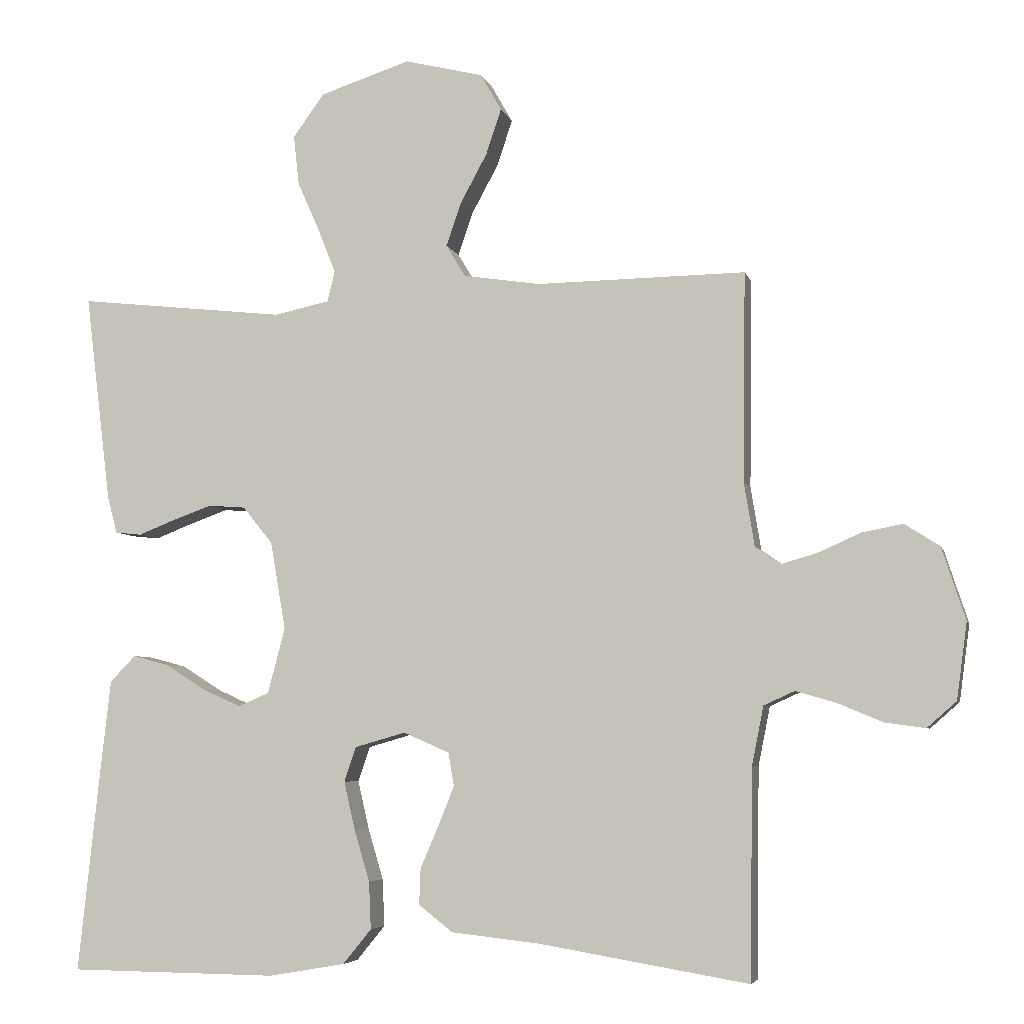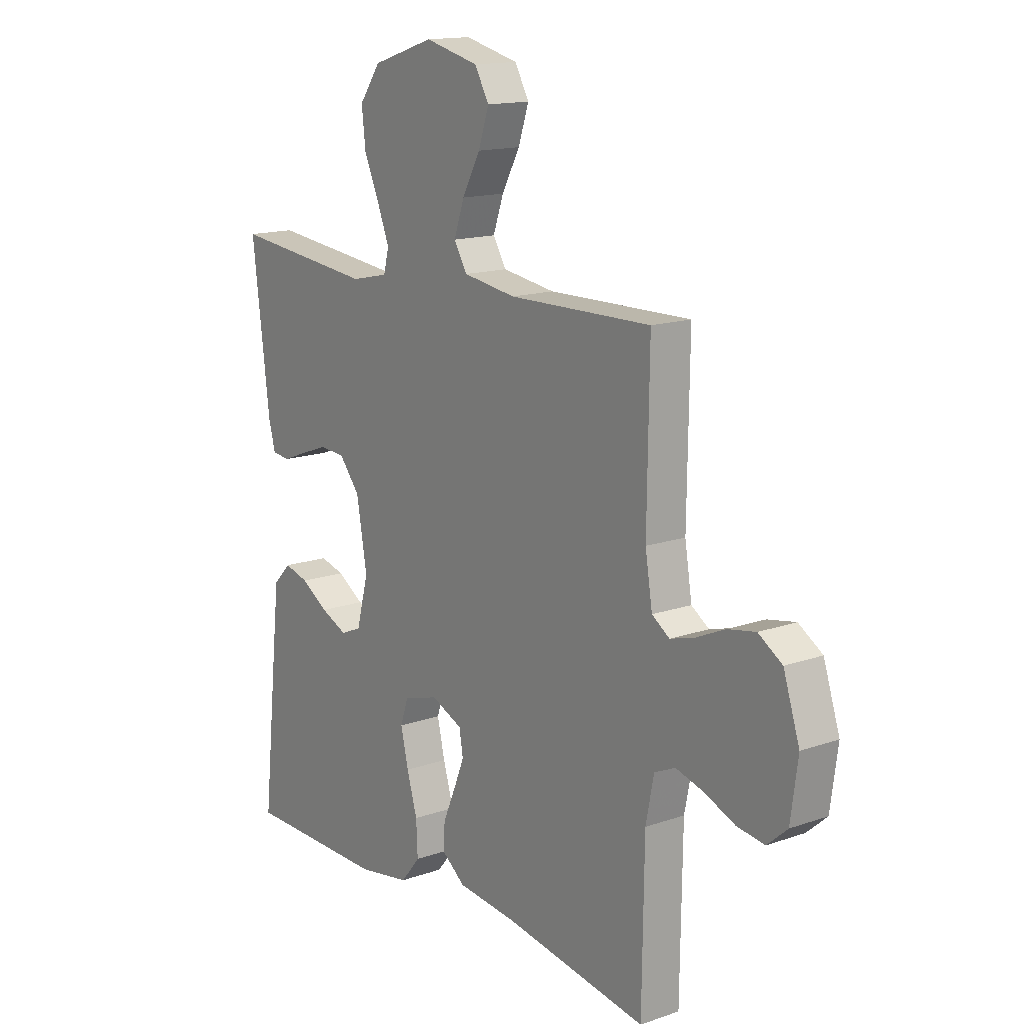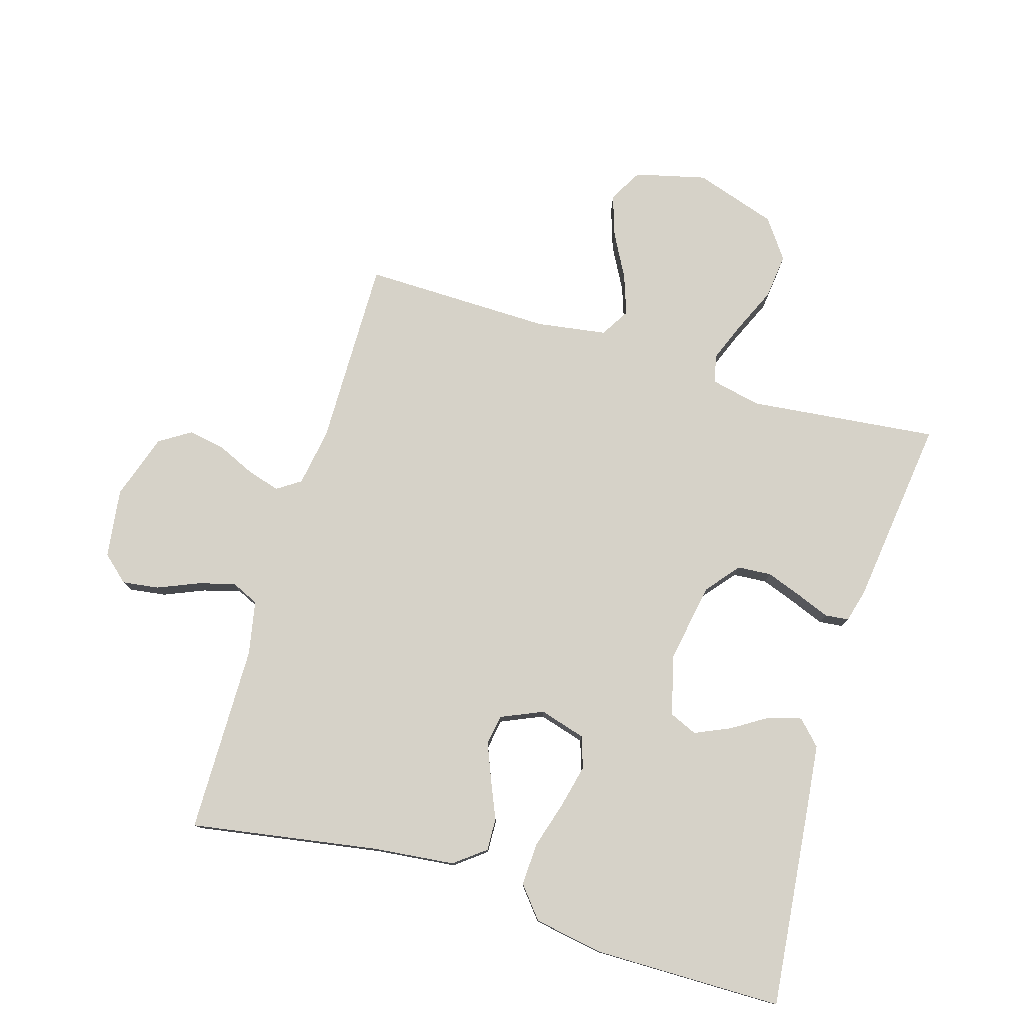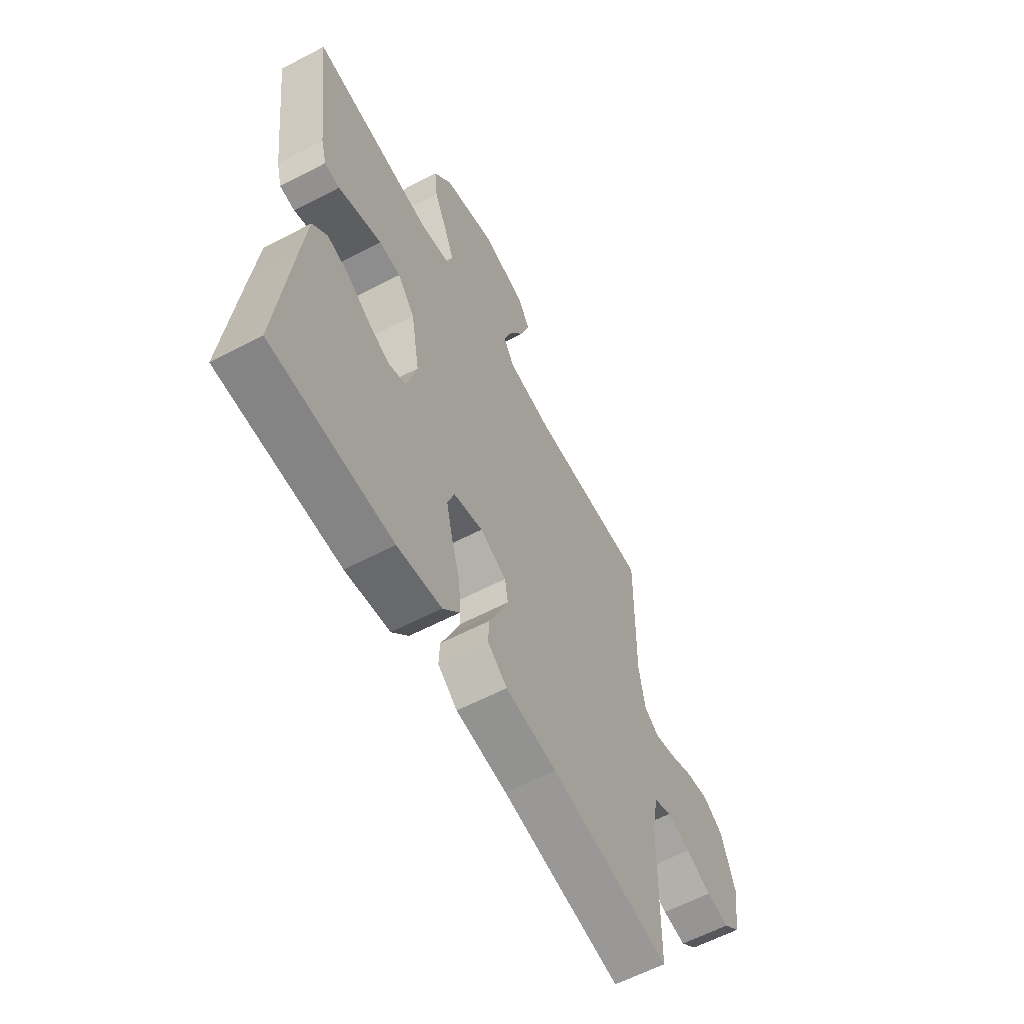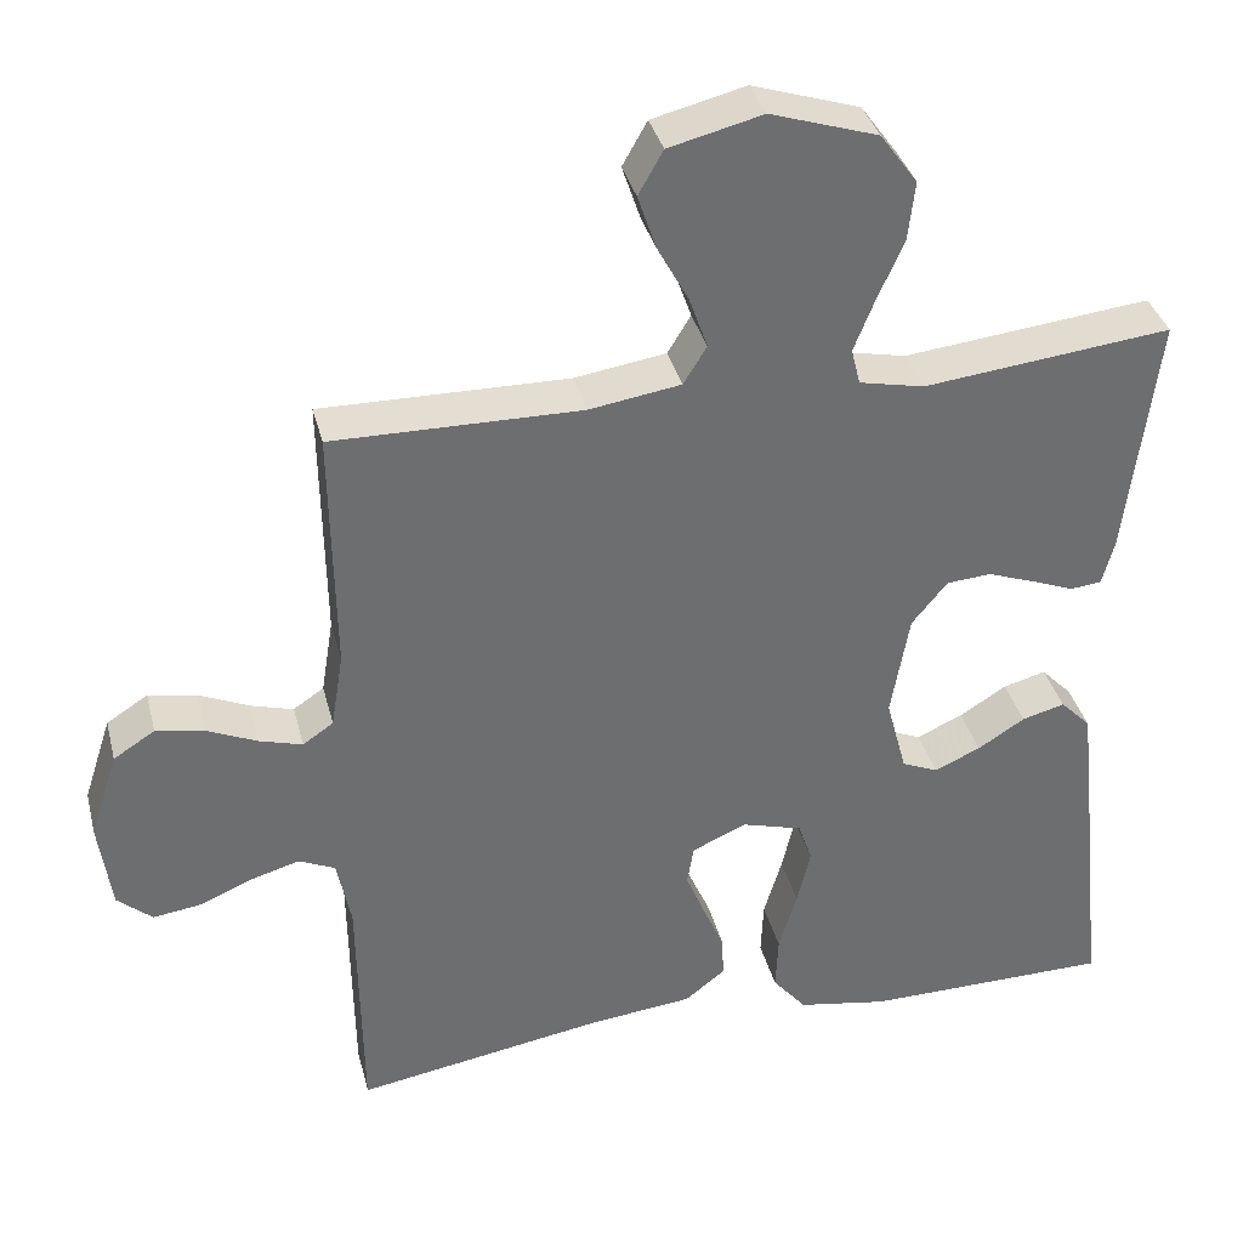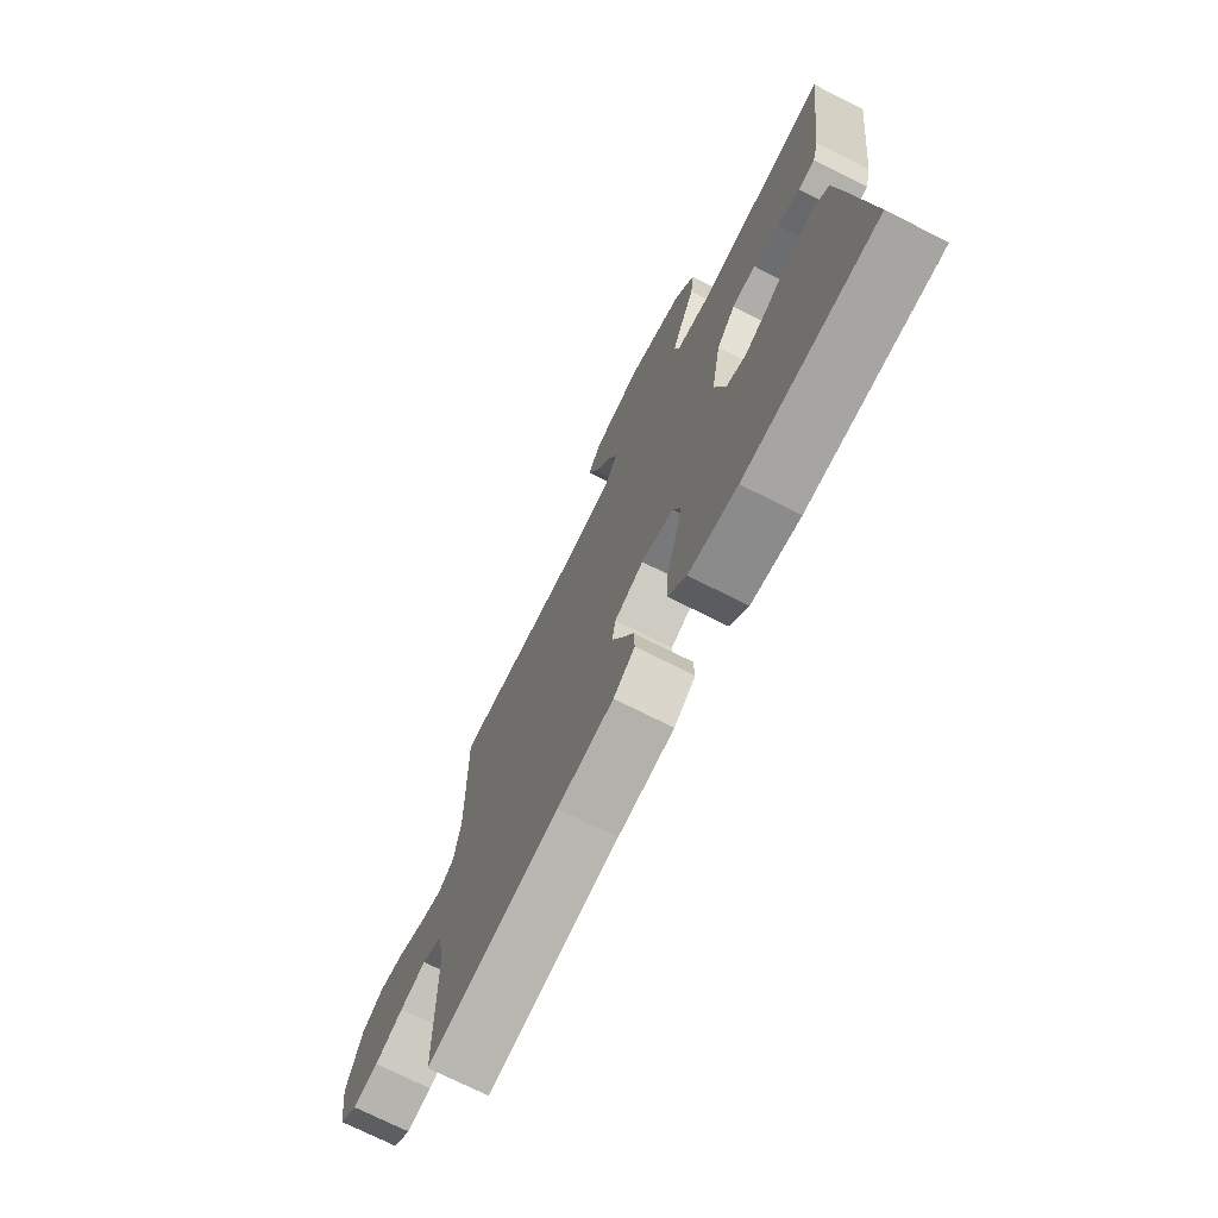
<metadata>
{"format":"obj","ext":"obj","renderer":"f3d","projection":"perspective","resolution":1024,"background":"white","views":[{"elev":-5.4,"azim":13.3,"up":"+Z"},{"elev":14.9,"azim":53.1,"up":"+Z"},{"elev":77.9,"azim":-163.2,"up":"+Y"},{"elev":-61.1,"azim":-62.0,"up":"+Z"},{"elev":36.2,"azim":166.0,"up":"+Z"},{"elev":-73.2,"azim":-116.7,"up":"+Z"}]}
</metadata>
<code>
v -0.5 0.07 -0.5
v -0.468 0.07 -0.2
v -0.454 0.07 -0.076
v -0.417 0.07 -0.038
v -0.365 0.07 -0.052
v -0.308 0.07 -0.088
v -0.252 0.07 -0.113
v -0.208 0.07 -0.094
v -0.183 0.07 0
v -0.205 0.07 0.127
v -0.248 0.07 0.18
v -0.302 0.07 0.184
v -0.36 0.07 0.163
v -0.411 0.07 0.143
v -0.449 0.07 0.147
v -0.463 0.07 0.2
v -0.5 0.07 0.5
v -0.2 0.07 0.467
v -0.121 0.07 0.484
v -0.11 0.07 0.528
v -0.135 0.07 0.591
v -0.167 0.07 0.663
v -0.175 0.07 0.735
v -0.13 0.07 0.797
v 0 0.07 0.839
v 0.113 0.07 0.811
v 0.143 0.07 0.758
v 0.121 0.07 0.692
v 0.083 0.07 0.622
v 0.061 0.07 0.559
v 0.089 0.07 0.513
v 0.2 0.07 0.496
v 0.5 0.07 0.5
v 0.496 0.07 0.2
v 0.511 0.07 0.108
v 0.548 0.07 0.083
v 0.6 0.07 0.098
v 0.66 0.07 0.125
v 0.719 0.07 0.136
v 0.769 0.07 0.104
v 0.803 0.07 0
v 0.788 0.07 -0.11
v 0.746 0.07 -0.147
v 0.688 0.07 -0.139
v 0.624 0.07 -0.112
v 0.565 0.07 -0.095
v 0.521 0.07 -0.115
v 0.504 0.07 -0.2
v 0.5 0.07 -0.5
v 0.2 0.07 -0.45
v 0.072 0.07 -0.436
v 0.023 0.07 -0.398
v 0.025 0.07 -0.346
v 0.051 0.07 -0.286
v 0.074 0.07 -0.229
v 0.066 0.07 -0.181
v 0 0.07 -0.152
v -0.073 0.07 -0.173
v -0.09 0.07 -0.223
v -0.074 0.07 -0.292
v -0.052 0.07 -0.366
v -0.049 0.07 -0.434
v -0.09 0.07 -0.484
v -0.2 0.07 -0.503
v -0.5 0 -0.5
v -0.468 0 -0.2
v -0.454 0 -0.076
v -0.417 0 -0.038
v -0.365 0 -0.052
v -0.308 0 -0.088
v -0.252 0 -0.113
v -0.208 0 -0.094
v -0.183 0 0
v -0.205 0 0.127
v -0.248 0 0.18
v -0.302 0 0.184
v -0.36 0 0.163
v -0.411 0 0.143
v -0.449 0 0.147
v -0.463 0 0.2
v -0.5 0 0.5
v -0.2 0 0.467
v -0.121 0 0.484
v -0.11 0 0.528
v -0.135 0 0.591
v -0.167 0 0.663
v -0.175 0 0.735
v -0.13 0 0.797
v 0 0 0.839
v 0.113 0 0.811
v 0.143 0 0.758
v 0.121 0 0.692
v 0.083 0 0.622
v 0.061 0 0.559
v 0.089 0 0.513
v 0.2 0 0.496
v 0.5 0 0.5
v 0.496 0 0.2
v 0.511 0 0.108
v 0.548 0 0.083
v 0.6 0 0.098
v 0.66 0 0.125
v 0.719 0 0.136
v 0.769 0 0.104
v 0.803 0 0
v 0.788 0 -0.11
v 0.746 0 -0.147
v 0.688 0 -0.139
v 0.624 0 -0.112
v 0.565 0 -0.095
v 0.521 0 -0.115
v 0.504 0 -0.2
v 0.5 0 -0.5
v 0.2 0 -0.45
v 0.072 0 -0.436
v 0.023 0 -0.398
v 0.025 0 -0.346
v 0.051 0 -0.286
v 0.074 0 -0.229
v 0.066 0 -0.181
v 0 0 -0.152
v -0.073 0 -0.173
v -0.09 0 -0.223
v -0.074 0 -0.292
v -0.052 0 -0.366
v -0.049 0 -0.434
v -0.09 0 -0.484
v -0.2 0 -0.503
f 60 61 62 63
f 59 60 63 64
f 58 59 64 1
f 51 52 53 54
f 50 51 54 55
f 48 49 50 55
f 47 48 55 56
f 42 43 44 45
f 42 45 46
f 41 42 46
f 40 41 46
f 37 38 39 40
f 36 37 40 46
f 35 36 46 47
f 32 33 34
f 31 32 34 35
f 26 27 28 29
f 26 29 30
f 25 26 30
f 24 25 30
f 21 22 23 24
f 20 21 24 30
f 19 20 30 31
f 15 16 17 18
f 13 14 15 18
f 12 13 18 19
f 11 12 19 31
f 3 4 5 6
f 3 6 7
f 58 1 2 3
f 58 3 7
f 57 58 7 8
f 35 47 56 57
f 35 57 8 9
f 10 11 31 35
f 9 10 35
f 127 126 125 124
f 128 127 124 123
f 65 128 123 122
f 118 117 116 115
f 119 118 115 114
f 119 114 113 112
f 120 119 112 111
f 109 108 107 106
f 110 109 106
f 110 106 105
f 110 105 104
f 104 103 102 101
f 110 104 101 100
f 111 110 100 99
f 98 97 96
f 99 98 96 95
f 93 92 91 90
f 94 93 90
f 94 90 89
f 94 89 88
f 88 87 86 85
f 94 88 85 84
f 95 94 84 83
f 82 81 80 79
f 82 79 78 77
f 83 82 77 76
f 95 83 76 75
f 70 69 68 67
f 71 70 67
f 67 66 65 122
f 71 67 122
f 72 71 122 121
f 121 120 111 99
f 73 72 121 99
f 99 95 75 74
f 99 74 73
f 1 65 66 2
f 2 66 67 3
f 3 67 68 4
f 4 68 69 5
f 5 69 70 6
f 6 70 71 7
f 7 71 72 8
f 8 72 73 9
f 9 73 74 10
f 10 74 75 11
f 11 75 76 12
f 12 76 77 13
f 13 77 78 14
f 14 78 79 15
f 15 79 80 16
f 16 80 81 17
f 17 81 82 18
f 18 82 83 19
f 19 83 84 20
f 20 84 85 21
f 21 85 86 22
f 22 86 87 23
f 23 87 88 24
f 24 88 89 25
f 25 89 90 26
f 26 90 91 27
f 27 91 92 28
f 28 92 93 29
f 29 93 94 30
f 30 94 95 31
f 31 95 96 32
f 32 96 97 33
f 33 97 98 34
f 34 98 99 35
f 35 99 100 36
f 36 100 101 37
f 37 101 102 38
f 38 102 103 39
f 39 103 104 40
f 40 104 105 41
f 41 105 106 42
f 42 106 107 43
f 43 107 108 44
f 44 108 109 45
f 45 109 110 46
f 46 110 111 47
f 47 111 112 48
f 48 112 113 49
f 49 113 114 50
f 50 114 115 51
f 51 115 116 52
f 52 116 117 53
f 53 117 118 54
f 54 118 119 55
f 55 119 120 56
f 56 120 121 57
f 57 121 122 58
f 58 122 123 59
f 59 123 124 60
f 60 124 125 61
f 61 125 126 62
f 62 126 127 63
f 63 127 128 64
f 64 128 65 1

</code>
